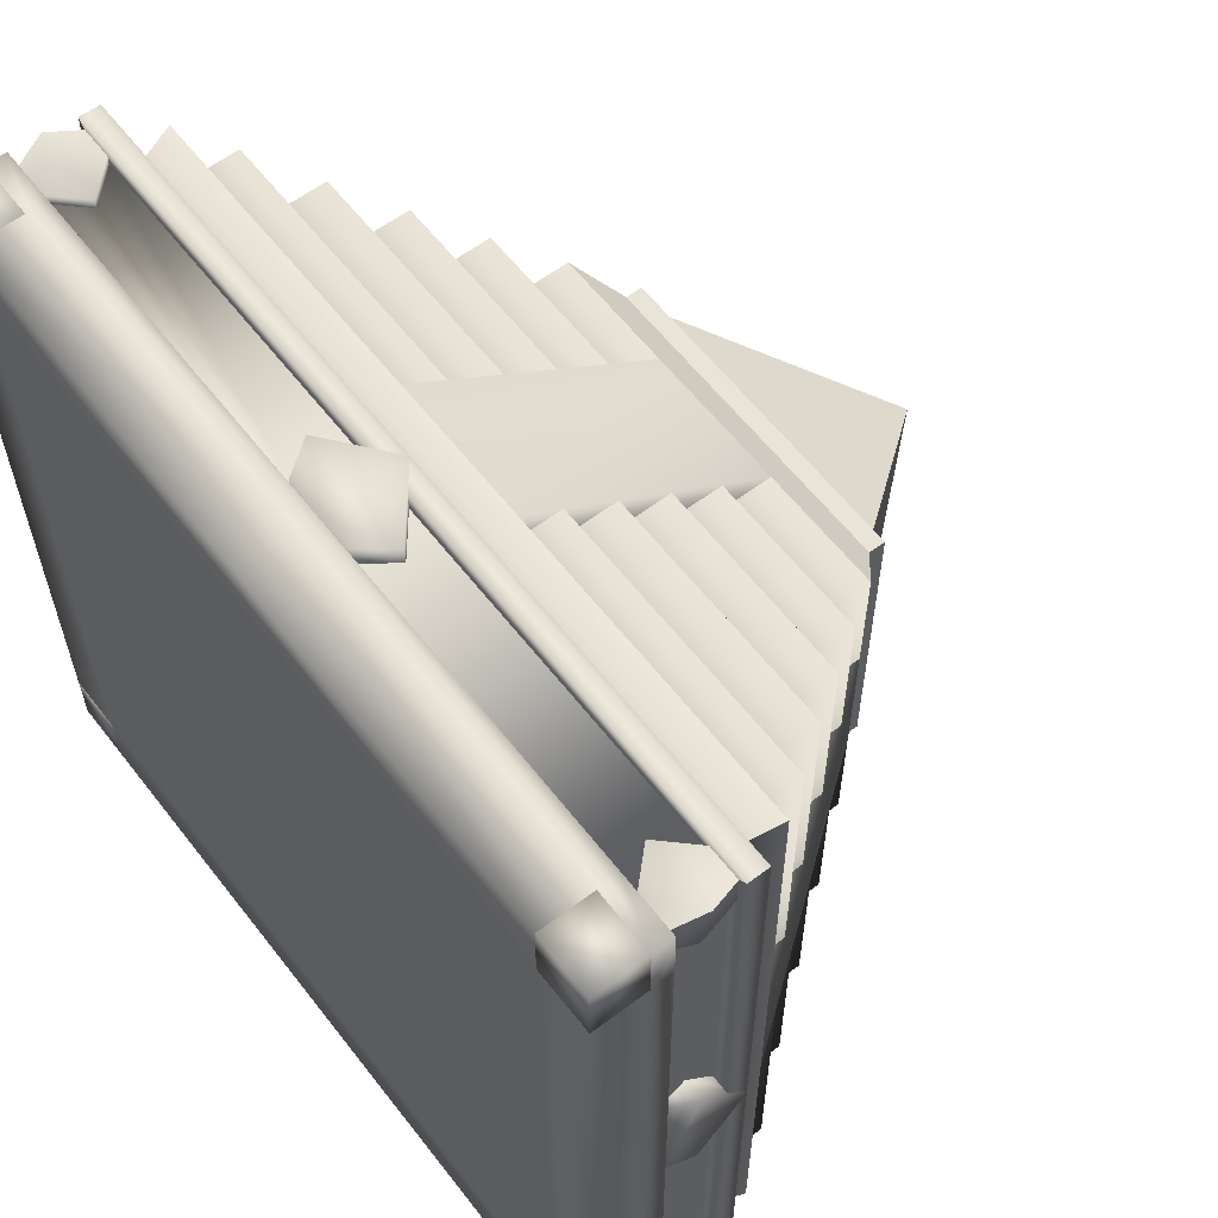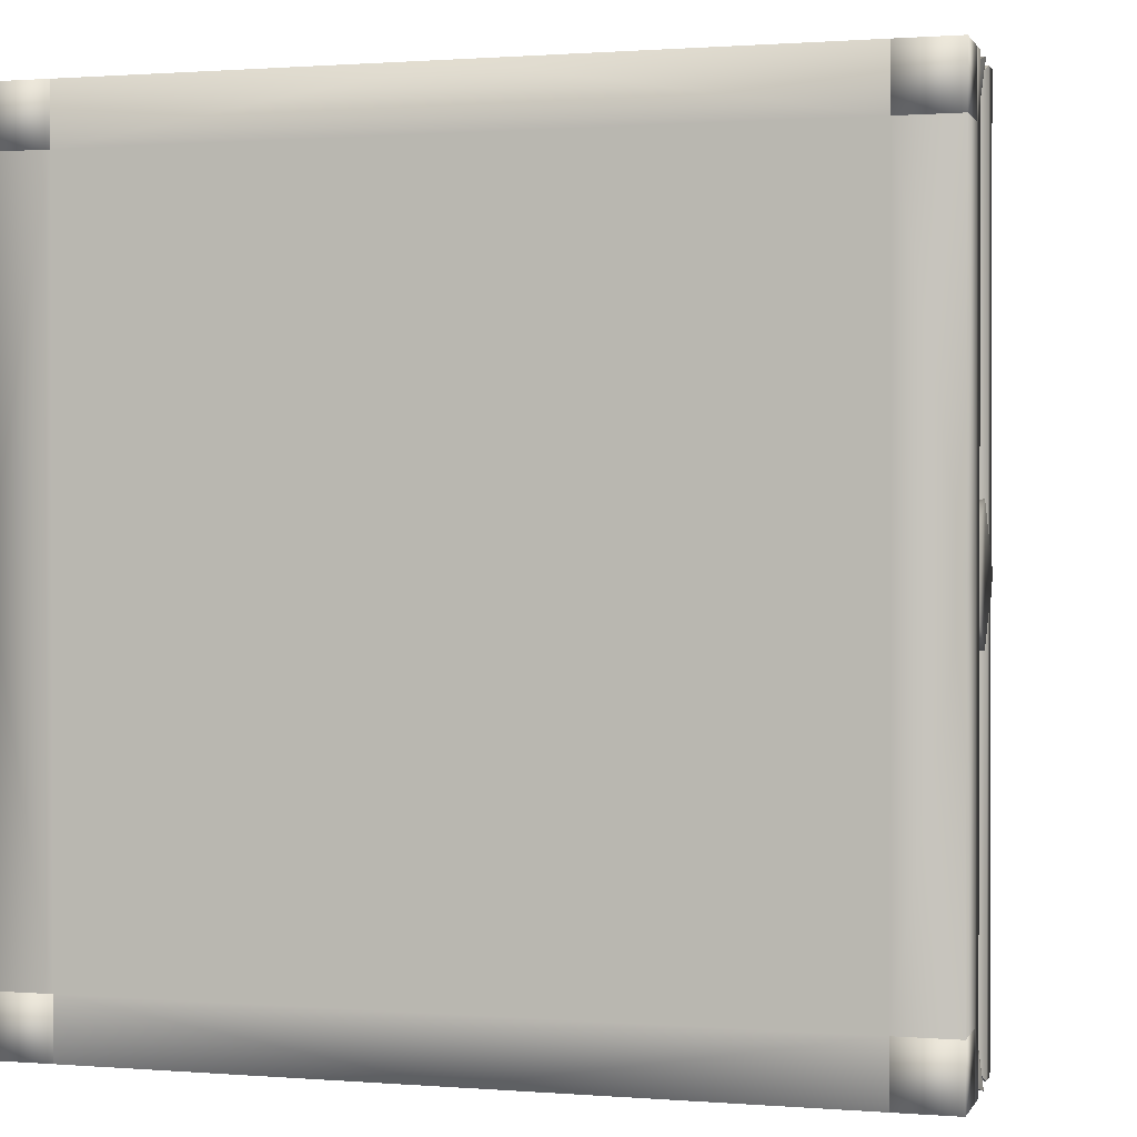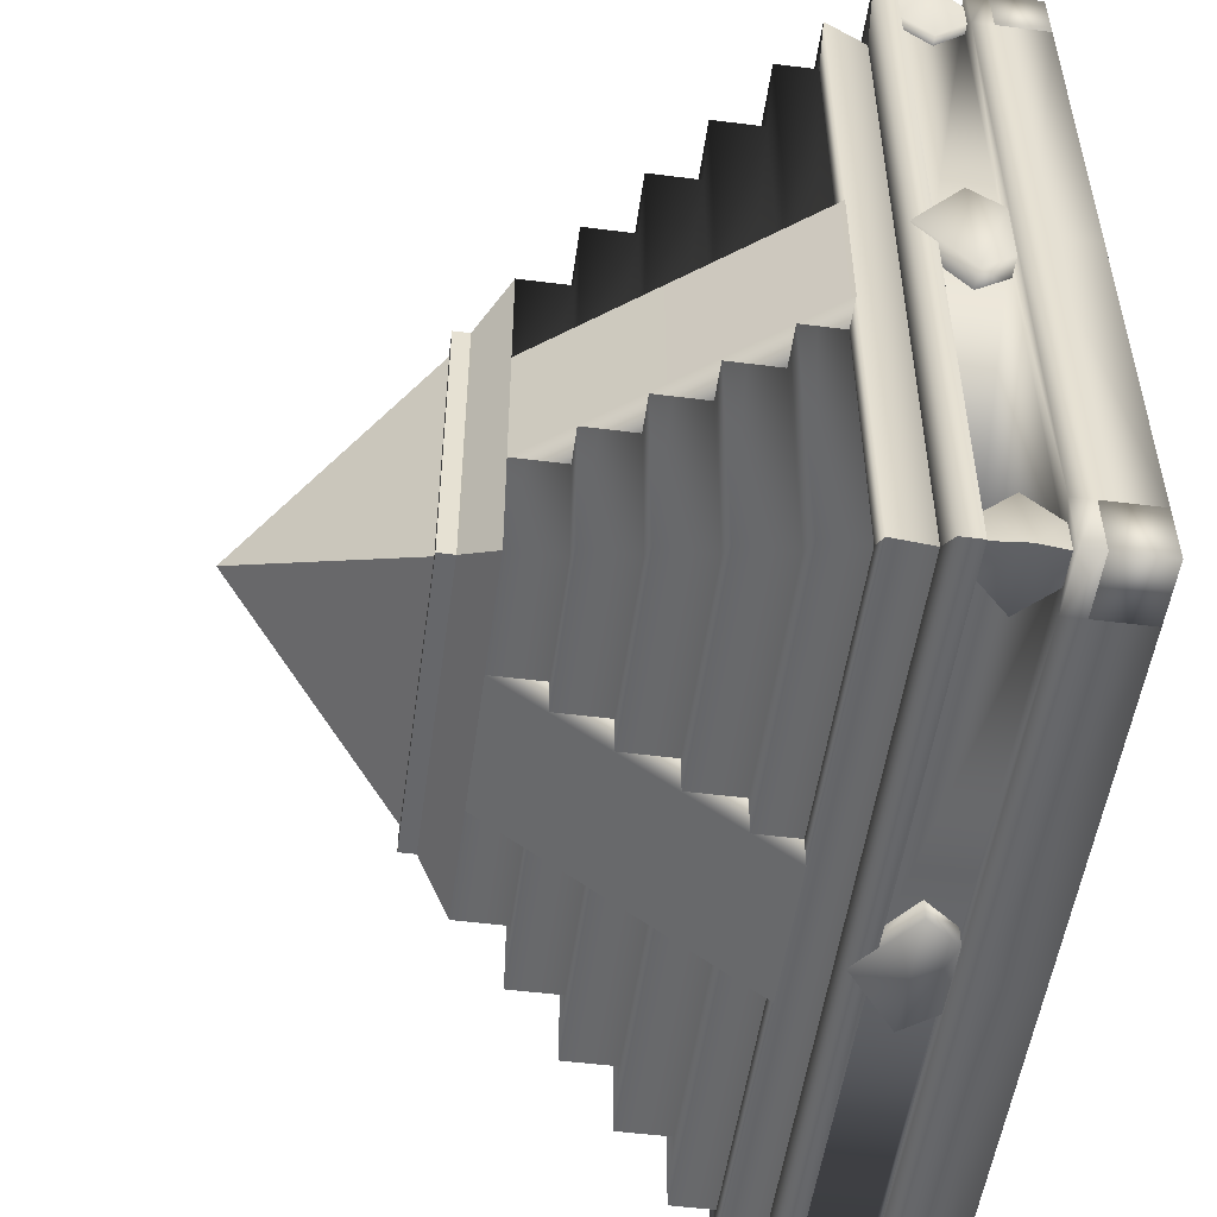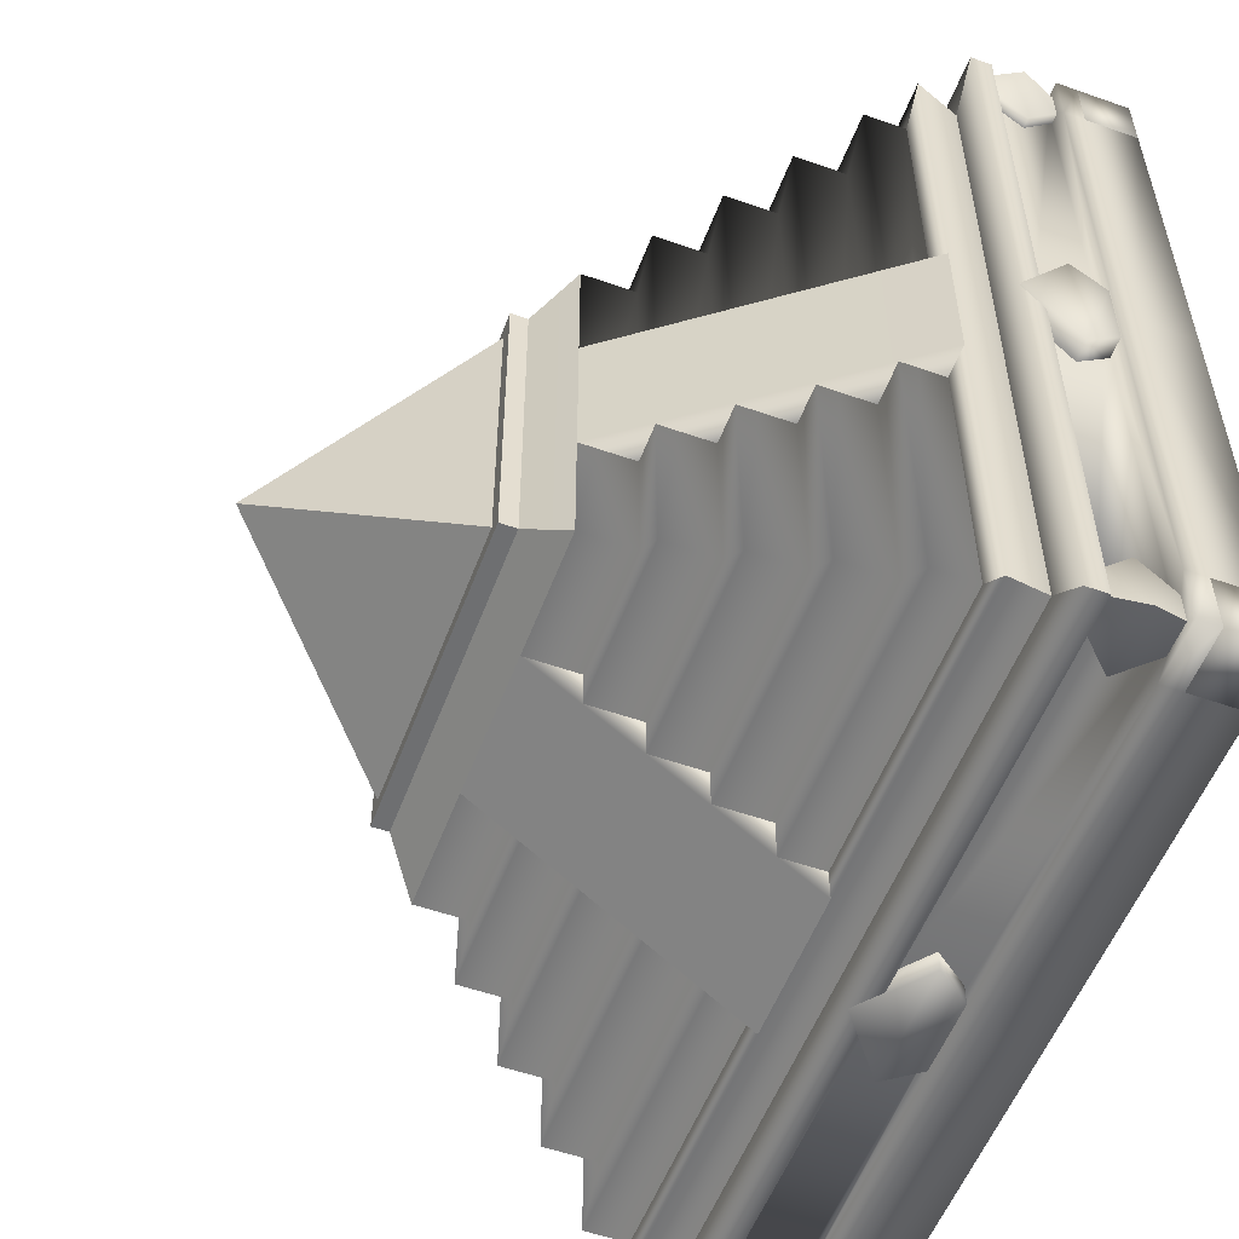
<metadata>
{"format":"obj","ext":"obj","renderer":"f3d","projection":"perspective","resolution":1024,"background":"white","views":[{"elev":60.0,"azim":-127.7,"up":"+Y"},{"elev":0.9,"azim":-163.9,"up":"+Y"},{"elev":-52.1,"azim":82.2,"up":"+Y"},{"elev":-54.5,"azim":69.6,"up":"+Y"}]}
</metadata>
<code>
v  0.01 0.0015 0.0015
v  0.01 -0.0015 0.0015
v  0.01 -0.0015 -0.0015
v  0.01 0.0015 -0.0015
v  0.015 0.015 -0.015
v  0.015 -0.015 -0.015
v  0.015 0.015 0.015
v  0.015 -0.015 0.015
v  0 0 -0
o SandWorldHomeFloatingStep000
g SandWorldHomeFloatingStep000
f 1 2 3 4
f 5 4 3 6
f 7 1 4 5
f 2 8 6 3
f 1 7 8 2
f 9 7 5
f 9 5 6
f 9 6 8
f 9 8 7
v  -700 -600 87.5
v  -700 -600 -0
v  -700 -700 -0
v  -700 -700 87.5
v  -600 -700 87.5
v  -600 -700 -0
v  -600 -600 87.5
v  -600 -600 -0
v  -600 700 87.5
v  -600 600 87.5
v  -600 700 -0
v  -600 600 -0
v  -700 700 87.5
v  -700 700 -0
v  -700 600 87.5
v  -700 600 -0
v  600 -600 87.5
v  600 -600 -0
v  600 -700 -0
v  600 -700 87.5
v  700 -700 87.5
v  700 -700 -0
v  700 -600 87.5
v  700 -600 -0
v  600 700 87.5
v  600 700 -0
v  600 600 87.5
v  600 600 -0
v  700 700 87.5
v  700 600 87.5
v  700 700 -0
v  700 600 -0
o StonePillar_EdgeStone01_low5__StonePillar00
g StonePillar_EdgeStone01_low5__StonePillar00
f 10 11 12
f 13 10 12
f 14 15 16
f 15 17 16
f 10 16 17
f 11 10 17
f 11 17 15
f 12 11 15
f 12 15 14
f 13 12 14
f 13 14 16
f 10 13 16
f 18 19 20
f 19 21 20
f 22 23 24
f 23 25 24
f 19 24 25
f 21 19 25
f 21 25 23
f 20 21 23
f 20 23 22
f 18 20 22
f 18 22 24
f 19 18 24
f 26 27 28
f 29 26 28
f 30 31 32
f 31 33 32
f 26 32 33
f 27 26 33
f 27 33 31
f 28 27 31
f 28 31 30
f 29 28 30
f 29 30 32
f 26 29 32
f 34 35 36
f 35 37 36
f 38 39 40
f 39 41 40
f 39 36 37
f 41 39 37
f 41 37 35
f 40 41 35
f 40 35 34
f 38 40 34
f 38 34 36
f 39 38 36
v  -595 -595 332.5
v  -595 595 332.5
v  -647.5 -647.5 332.5
v  -647.5 647.5 332.5
v  595 -595 332.5
v  647.5 -647.5 332.5
v  647.5 647.5 332.5
v  595 595 332.5
v  627.8 627.8 262.5
v  -627.8 627.8 262.5
v  -627.8 -627.8 262.5
v  627.8 -627.8 262.5
v  -696.5 696.5 262.5
v  694.8 696.5 262.5
v  0 696.5 227.5
v  694.8 -696.5 262.5
v  694.8 0 227.5
v  -696.5 -696.5 262.5
v  0 -696.5 227.5
v  -696.5 0 227.5
v  -600 -700 87.5
v  -600 -700 -0
v  0 -700 87.5
v  0 -700 -0
v  -102.9 -658.8 179
v  -61.73 -658.8 124.3
v  -102.9 -699.3 179
v  -61.73 -699.3 124.3
v  0 -699.3 261.1
v  -0.0001 -658.8 261.1
v  61.73 -699.3 124.3
v  102.9 -699.3 179
v  61.73 -658.8 124.3
v  0 -700 122.5
v  -600 -700 122.5
v  0 -665 122.5
v  -122.5 -332.5 752.5
v  -122.5 -245 752.5
v  -122.5 -560 332.5
v  -122.5 -647.5 332.5
v  122.5 -647.5 332.5
v  122.5 -332.5 752.5
v  102.9 -658.8 179
v  600 -700 87.5
v  600 -700 122.5
v  600 -700 -0
v  600 -600 -0
v  0 -600 -0
v  647.5 122.5 332.5
v  560 122.5 332.5
v  332.5 122.5 752.5
v  122.5 -560 332.5
v  122.5 -245 752.5
v  665 -665 122.5
v  665 -665 227.5
v  0 -665 227.5
v  332.5 -122.5 752.5
v  245 -122.5 752.5
v  560 -122.5 332.5
v  647.5 -122.5 332.5
v  665 0 122.5
v  665 0 227.5
v  658.8 -61.73 124.3
v  699.3 -61.73 124.3
v  699.3 -102.9 179
v  658.8 -102.9 179
v  699.3 0.0001 261.1
v  658.8 -0 261.1
v  658.8 61.73 124.3
v  699.3 61.73 124.3
v  658.8 102.9 179
v  699.3 102.9 179
v  600 0 -0
v  700 0 -0
v  700 -600 -0
v  700 0 87.5
v  700 -600 87.5
v  694.8 -696.5 227.5
v  700 0 122.5
v  700 -600 122.5
v  700 -700 122.5
v  700 -700 87.5
v  577.5 -682.5 175
v  628.4 -660.6 227.5
v  577.5 -660.6 175
v  628.4 -682.5 227.5
v  700 -700 175
v  682.5 -682.5 227.5
v  682.5 -682.5 122.5
v  628.4 -682.5 122.5
v  628.4 -660.6 122.5
v  682.5 -577.5 175
v  660.6 -577.5 175
v  660.6 -628.4 227.5
v  682.5 -628.4 227.5
v  660.6 -628.4 122.5
v  682.5 -628.4 122.5
v  700 -700 175
v  682.5 -682.5 227.5
v  682.5 -682.5 122.5
v  -665 -665 122.5
v  -665 -665 227.5
v  -665 0 227.5
v  -665 0 122.5
v  -600 -600 -0
v  -658.8 -61.73 124.3
v  -658.8 -102.9 179
v  -699.3 -102.9 179
v  -699.3 -61.73 124.3
v  -658.8 -0 261.1
v  -699.3 -0.0001 261.1
v  -699.3 61.73 124.3
v  -658.8 61.73 124.3
v  -658.8 102.9 179
v  -699.3 102.9 179
v  -647.5 -122.5 332.5
v  -560 -122.5 332.5
v  -332.5 -122.5 752.5
v  -245 -122.5 752.5
v  -647.5 122.5 332.5
v  -332.5 122.5 752.5
v  -560 122.5 332.5
v  -245 122.5 752.5
v  -696.5 -696.5 227.5
v  -700 0 87.5
v  -700 -600 -0
v  -700 -600 87.5
v  -700 0 -0
v  -600 0 -0
v  -700 0 122.5
v  -700 -600 122.5
v  -700 -700 87.5
v  -700 -700 122.5
v  -682.5 -577.5 175
v  -660.6 -577.5 175
v  -660.6 -628.4 122.5
v  -682.5 -628.4 122.5
v  -682.5 -682.5 122.5
v  -700 -700 175
v  -682.5 -682.5 227.5
v  -682.5 -628.4 227.5
v  -660.6 -628.4 227.5
v  -577.5 -682.5 175
v  -577.5 -660.6 175
v  -628.4 -660.6 227.5
v  -628.4 -682.5 227.5
v  -628.4 -660.6 122.5
v  -628.4 -682.5 122.5
v  -700 -700 175
v  -61.73 699.3 124.3
v  -61.73 658.8 124.3
v  -102.9 699.3 179
v  -102.9 658.8 179
v  -0.0001 699.3 261.1
v  -0 658.8 261.1
v  61.73 699.3 124.3
v  61.73 658.8 124.3
v  102.9 699.3 179
v  -700 600 87.5
v  -700 600 122.5
v  -665 665 122.5
v  -665 665 227.5
v  -696.5 696.5 227.5
v  0 665 227.5
v  0 665 122.5
v  -600 600 -0
v  -700 600 -0
v  0 700 -0
v  0 600 -0
v  -600 700 -0
v  0 700 87.5
v  -600 700 87.5
v  0 700 122.5
v  -600 700 122.5
v  -700 700 87.5
v  -700 700 122.5
v  -660.6 628.4 122.5
v  -660.6 577.5 175
v  -682.5 577.5 175
v  -682.5 628.4 122.5
v  -682.5 682.5 122.5
v  -700 700 175
v  -682.5 628.4 227.5
v  -682.5 682.5 227.5
v  -660.6 628.4 227.5
v  -577.5 682.5 175
v  -577.5 660.6 175
v  -628.4 660.6 122.5
v  -628.4 682.5 122.5
v  -700 700 175
v  -628.4 682.5 227.5
v  -628.4 660.6 227.5
v  245 122.5 752.5
v  -122.5 647.5 332.5
v  -122.5 560 332.5
v  -122.5 332.5 752.5
v  -122.5 245 752.5
v  122.5 332.5 752.5
v  122.5 647.5 332.5
v  102.9 658.8 179
v  122.5 245 752.5
v  122.5 560 332.5
v  665 665 227.5
v  665 665 122.5
v  600 600 -0
v  600 700 -0
v  600 700 87.5
v  600 700 122.5
v  694.8 696.5 227.5
v  700 600 -0
v  700 600 87.5
v  700 600 122.5
v  700 700 87.5
v  700 700 122.5
v  577.5 682.5 175
v  577.5 660.6 175
v  628.4 660.6 227.5
v  628.4 682.5 227.5
v  628.4 660.6 122.5
v  628.4 682.5 122.5
v  700 700 175
v  682.5 682.5 227.5
v  682.5 682.5 122.5
v  682.5 577.5 175
v  660.6 628.4 227.5
v  660.6 577.5 175
v  682.5 628.4 227.5
v  682.5 682.5 227.5
v  682.5 682.5 122.5
v  682.5 628.4 122.5
v  660.6 628.4 122.5
o pasted__pCube4485__Stone_Lift00
g pasted__pCube4485__Stone_Lift00
f 42 43 44
f 43 45 44
f 46 42 47
f 42 44 47
f 46 47 48
f 49 46 48
f 49 48 45
f 43 49 45
f 50 51 48
f 51 45 48
f 52 44 45
f 51 52 45
f 53 50 47
f 50 48 47
f 52 53 44
f 53 47 44
f 54 51 50
f 54 50 55
f 56 54 55
f 55 50 53
f 55 53 57
f 58 55 57
f 57 53 52
f 57 52 59
f 60 57 59
f 59 52 51
f 59 51 54
f 61 59 54
f 62 63 64
f 63 65 64
f 66 67 68
f 67 69 68
f 68 70 66
f 70 71 66
f 68 69 72
f 68 72 73
f 72 69 74
f 69 67 74
f 62 64 75
f 62 75 76
f 75 77 76
f 70 68 73
f 78 79 80
f 81 78 80
f 82 83 78
f 81 82 78
f 73 84 70
f 84 71 70
f 74 84 73
f 72 74 73
f 64 85 75
f 75 85 86
f 75 86 77
f 64 87 85
f 64 65 87
f 87 65 88
f 65 89 88
f 90 91 92
f 82 93 83
f 93 94 83
f 95 96 97
f 77 95 97
f 98 99 100
f 101 98 100
f 102 103 96
f 95 102 96
f 90 92 98
f 101 90 98
f 104 105 106
f 107 104 106
f 106 108 107
f 108 109 107
f 105 104 110
f 111 105 110
f 112 109 108
f 113 112 108
f 111 110 113
f 110 112 113
f 88 114 115
f 116 88 115
f 116 115 117
f 118 116 117
f 96 103 58
f 96 58 119
f 58 57 119
f 118 117 120
f 118 120 121
f 120 102 121
f 121 102 95
f 60 97 96
f 60 96 119
f 60 119 57
f 106 105 111
f 106 111 113
f 108 106 113
f 86 95 77
f 86 122 95
f 85 123 86
f 86 123 122
f 123 118 122
f 122 118 121
f 122 121 95
f 124 125 126
f 127 125 124
f 128 129 127
f 128 127 124
f 130 128 131
f 128 124 131
f 131 124 132
f 124 126 132
f 133 134 135
f 133 135 136
f 137 134 133
f 138 137 133
f 139 133 136
f 138 133 139
f 139 136 140
f 141 138 139
f 76 77 142
f 142 143 144
f 145 142 144
f 77 97 143
f 142 77 143
f 63 146 65
f 146 89 65
f 147 148 149
f 150 147 149
f 148 151 152
f 149 148 152
f 153 154 147
f 150 153 147
f 152 151 155
f 156 152 155
f 155 154 156
f 154 153 156
f 157 158 159
f 158 160 159
f 161 157 162
f 157 159 162
f 161 162 163
f 162 164 163
f 143 97 60
f 143 60 165
f 60 59 165
f 61 165 59
f 61 143 165
f 61 144 143
f 166 167 168
f 166 169 167
f 167 169 146
f 169 170 146
f 152 156 149
f 156 150 149
f 156 153 150
f 166 168 171
f 171 168 172
f 171 172 145
f 172 142 145
f 168 173 172
f 172 174 142
f 172 173 174
f 173 62 174
f 174 62 76
f 174 76 142
f 175 176 177
f 178 175 177
f 179 180 178
f 180 175 178
f 180 181 182
f 180 182 175
f 182 183 175
f 175 183 176
f 184 185 186
f 184 186 187
f 188 185 184
f 189 188 184
f 190 184 187
f 189 184 190
f 190 187 181
f 179 189 190
f 191 192 193
f 192 194 193
f 193 194 195
f 194 196 195
f 197 198 192
f 191 197 192
f 195 199 193
f 199 191 193
f 200 166 171
f 200 171 201
f 171 145 201
f 201 145 202
f 203 144 61
f 203 61 204
f 61 54 204
f 145 144 203
f 202 145 203
f 202 203 205
f 206 202 205
f 207 170 169
f 208 207 169
f 208 169 166
f 200 208 166
f 56 204 54
f 56 203 204
f 56 205 203
f 209 210 207
f 211 209 207
f 212 209 211
f 212 211 213
f 212 213 214
f 214 213 215
f 214 215 206
f 215 202 206
f 213 216 215
f 215 217 202
f 215 216 217
f 216 200 217
f 217 200 201
f 217 201 202
f 218 219 220
f 221 218 220
f 222 221 223
f 221 220 223
f 223 224 225
f 223 220 224
f 220 226 224
f 220 219 226
f 227 228 229
f 230 227 229
f 222 231 230
f 231 227 230
f 231 225 232
f 231 232 227
f 232 233 227
f 227 233 228
f 199 197 191
f 91 234 92
f 235 236 237
f 236 238 237
f 235 237 239
f 240 235 239
f 199 195 241
f 195 196 241
f 241 198 199
f 198 197 199
f 239 242 243
f 240 239 243
f 206 205 244
f 245 206 244
f 245 244 103
f 102 245 103
f 246 210 209
f 247 246 209
f 247 209 212
f 248 247 212
f 248 212 214
f 248 214 249
f 214 206 249
f 249 206 245
f 244 205 56
f 244 56 250
f 56 55 250
f 115 114 246
f 251 115 246
f 117 115 251
f 117 251 252
f 58 103 244
f 58 244 250
f 58 250 55
f 117 252 120
f 120 252 253
f 120 253 102
f 253 245 102
f 252 254 253
f 253 255 245
f 253 254 255
f 254 248 255
f 255 248 249
f 255 249 245
f 256 257 258
f 256 258 259
f 260 257 256
f 261 260 256
f 262 256 259
f 261 256 262
f 262 259 263
f 264 261 262
f 265 266 267
f 268 266 265
f 262 269 268
f 262 268 265
f 270 262 271
f 262 265 271
f 271 265 272
f 265 267 272
v  -600 0 -0
v  0 0 -0
v  -600 -600 -0
v  0 -600 -0
v  600 -600 -0
v  600 0 -0
v  0 600 -0
v  -600 600 -0
v  600 600 -0
o polySurface15__FloorStoneBase02
g polySurface15__FloorStoneBase02
f 273 274 275
f 274 276 275
f 277 276 278
f 276 274 278
f 279 274 280
f 274 273 280
f 278 274 281
f 274 279 281
v  460.2 -462 490
v  525 -526.8 490
v  525 528.5 490
v  -462 462 490
v  -526.8 528.5 490
v  -526.8 -526.8 490
v  525 528.5 402.5
v  525 -526.8 402.5
v  -526.8 -526.8 402.5
v  -526.8 528.5 402.5
v  -462 -462 490
v  460.2 462 490
v  595 -595 402.5
v  595 595 402.5
v  -595 -595 402.5
v  -595 595 402.5
v  -595 -595 332.5
v  -595 595 332.5
v  595 595 332.5
v  595 -595 332.5
v  0 0 836.5
v  270 -270 836.5
v  270 270 836.5
v  -270 270 836.5
v  -270 -270 836.5
v  270 270 808.5
v  270 -270 808.5
v  -270 270 808.5
v  -270 -270 808.5
v  332.5 332.5 752.5
v  332.5 332.5 665
v  -332.5 332.5 665
v  -332.5 332.5 752.5
v  -332.5 -332.5 752.5
v  -332.5 -332.5 665
v  332.5 -332.5 665
v  332.5 -332.5 752.5
v  395.5 395.5 665
v  395.5 -395.5 665
v  -397.2 -395.5 665
v  -397.2 395.5 665
v  -397.2 395.5 577.5
v  -397.2 -395.5 577.5
v  395.5 -395.5 577.5
v  395.5 395.5 577.5
v  -462 -462 577.5
v  -462 462 577.5
v  460.2 -462 577.5
v  460.2 462 577.5
o polySurface15__StairStoneBase01
g polySurface15__StairStoneBase01
f 282 283 284
f 285 286 287
f 284 283 288
f 283 289 288
f 287 286 290
f 286 291 290
f 292 287 283
f 283 287 289
f 287 290 289
f 293 284 286
f 286 284 291
f 284 288 291
f 289 294 295
f 288 289 295
f 290 291 296
f 291 297 296
f 296 297 298
f 297 299 298
f 295 294 300
f 294 301 300
f 291 288 297
f 288 295 297
f 297 295 299
f 295 300 299
f 289 290 294
f 290 296 294
f 294 296 301
f 296 298 301
f 302 303 304
f 302 304 305
f 302 305 306
f 302 306 303
f 304 303 307
f 303 308 307
f 305 304 309
f 304 307 309
f 306 305 310
f 305 309 310
f 303 306 308
f 306 310 308
f 311 312 313
f 314 311 313
f 315 316 317
f 318 315 317
f 314 313 316
f 315 314 316
f 318 317 312
f 311 318 312
f 312 317 319
f 317 320 319
f 316 313 321
f 313 322 321
f 322 323 324
f 321 322 324
f 320 325 326
f 319 320 326
f 317 316 320
f 316 321 320
f 320 321 325
f 321 324 325
f 312 319 313
f 319 322 313
f 319 323 322
f 319 326 323
f 324 323 327
f 323 328 327
f 325 329 330
f 326 325 330
f 328 285 292
f 327 328 292
f 329 282 293
f 330 329 293
f 325 324 329
f 324 327 329
f 329 327 282
f 327 292 282
f 323 326 328
f 326 330 328
f 328 330 285
f 330 293 285
f 282 292 283
f 292 285 287
f 285 293 286
f 293 282 284
v  0 0 1137
v  84.8 84.8 1032
v  -84.8 84.8 1032
v  -84.8 -84.8 1032
v  84.8 -84.8 1032
v  -254.4 254.4 822.5
v  254.4 254.4 822.5
v  -332.5 332.5 752.5
v  332.5 332.5 752.5
v  -254.4 -254.4 822.5
v  -332.5 -332.5 752.5
v  254.4 -254.4 822.5
v  332.5 -332.5 752.5
v  -169.6 -169.6 927.5
v  -169.6 169.6 927.5
v  169.6 -169.6 927.5
v  169.6 169.6 927.5
o polySurface42__WallBrickBase04
g polySurface42__WallBrickBase04
f 331 332 333
f 333 334 331
f 334 335 331
f 335 332 331
f 336 337 338
f 337 339 338
f 340 336 341
f 336 338 341
f 342 340 343
f 340 341 343
f 339 337 343
f 337 342 343
f 344 345 340
f 345 336 340
f 346 344 342
f 344 340 342
f 347 346 337
f 346 342 337
f 347 337 345
f 337 336 345
f 345 344 333
f 344 334 333
f 344 346 334
f 346 335 334
f 346 347 335
f 347 332 335
f 333 332 345
f 332 347 345

</code>
